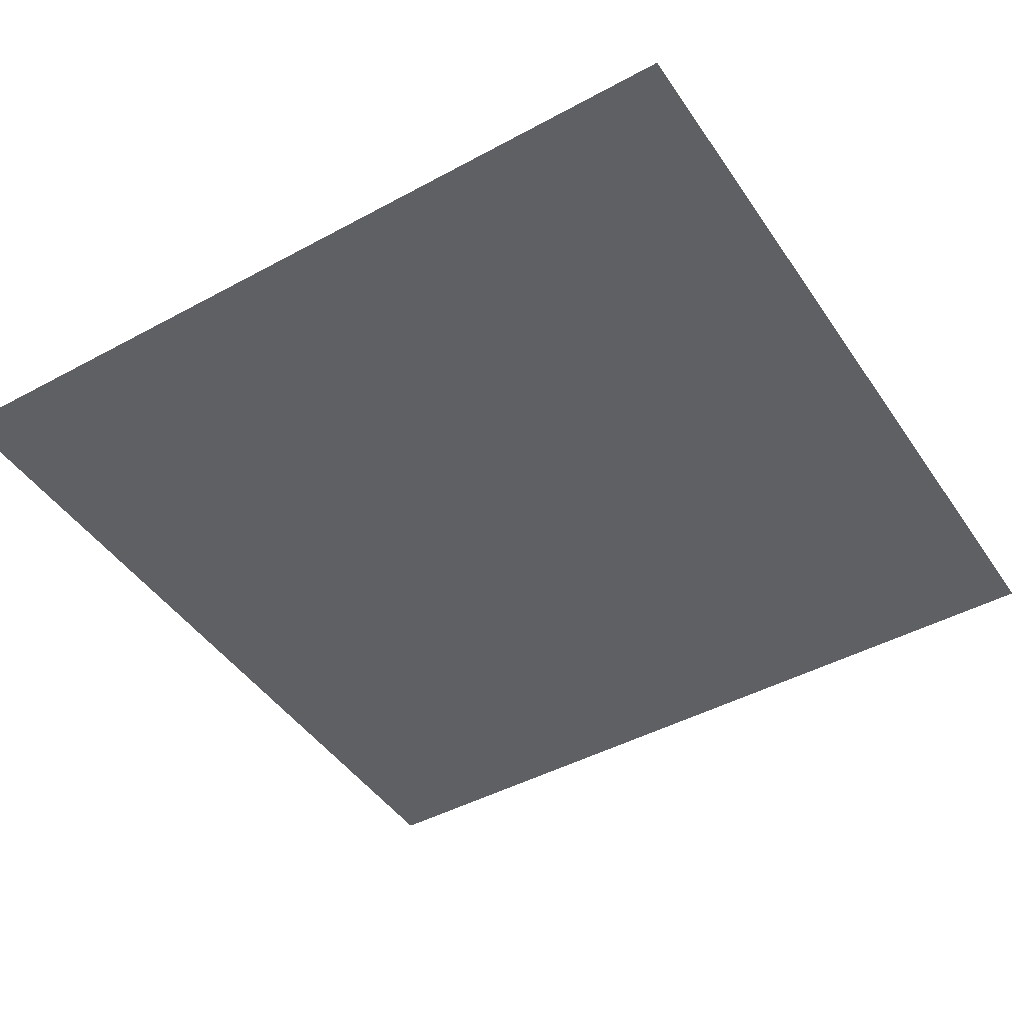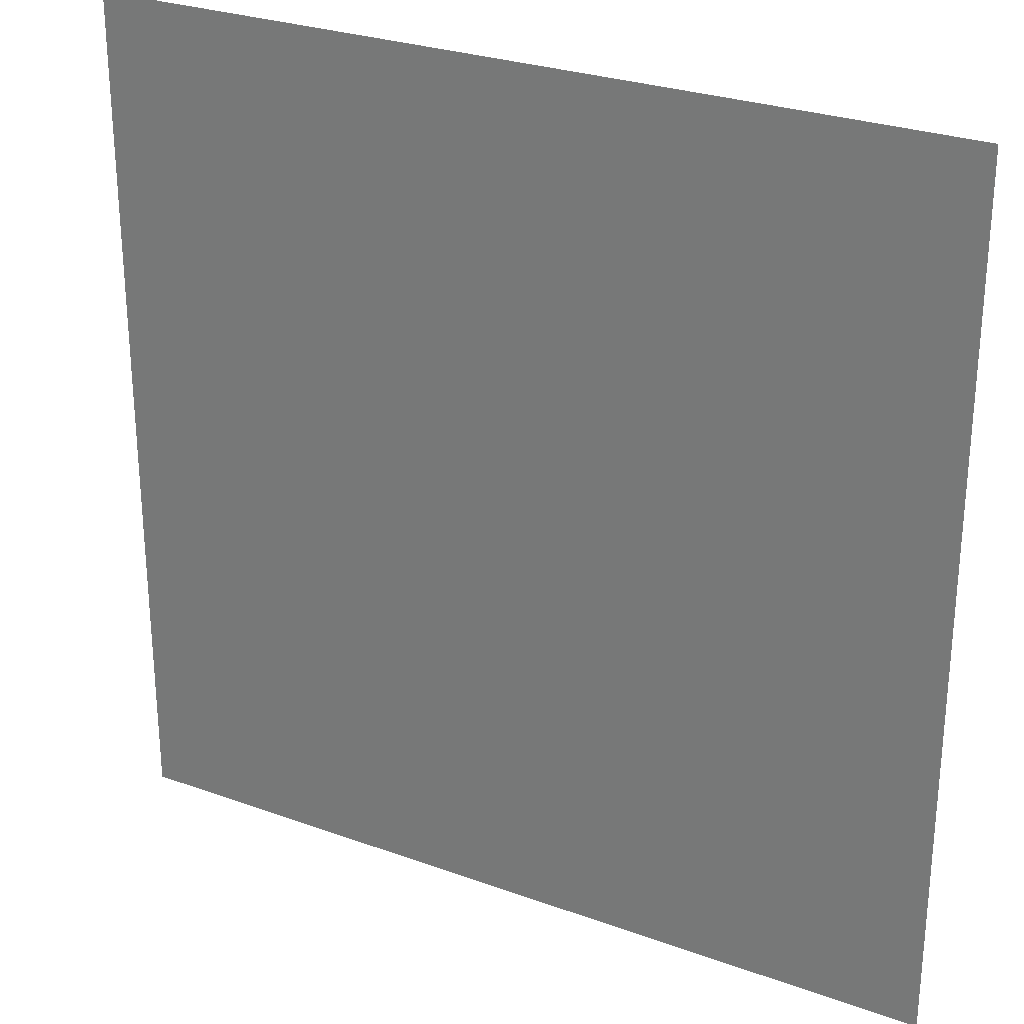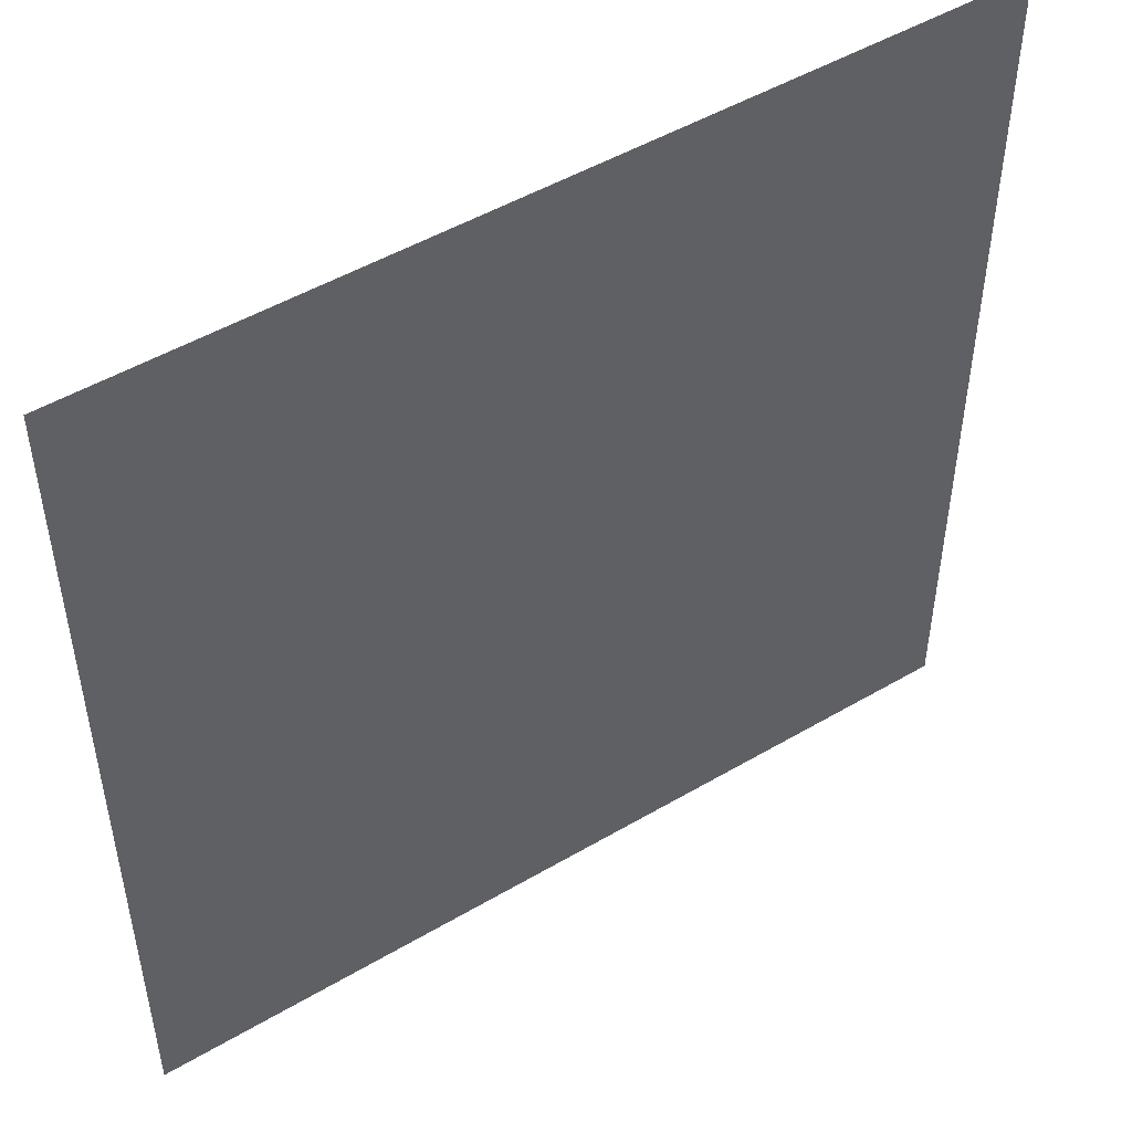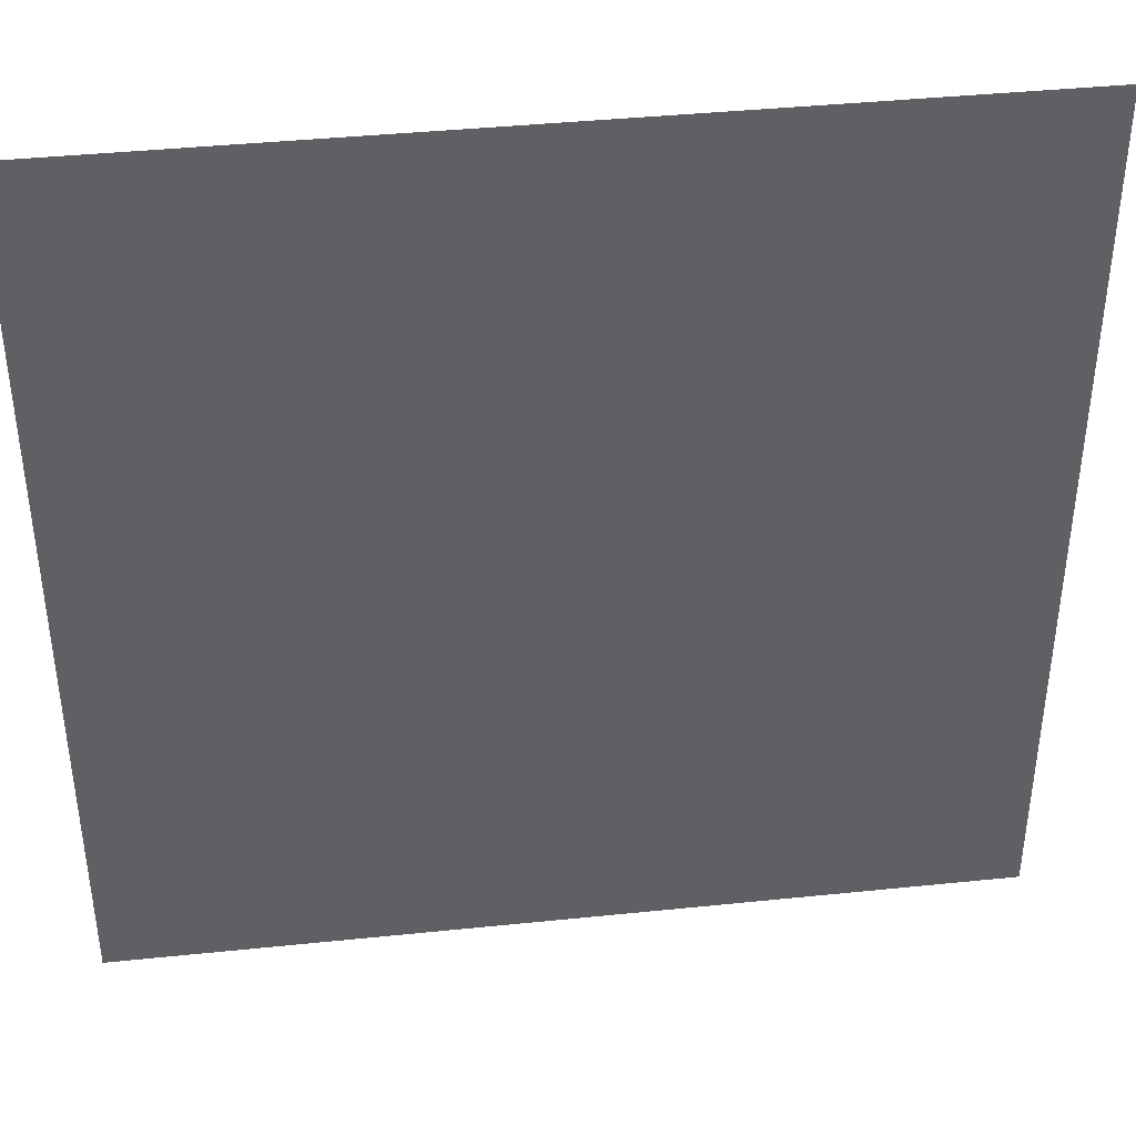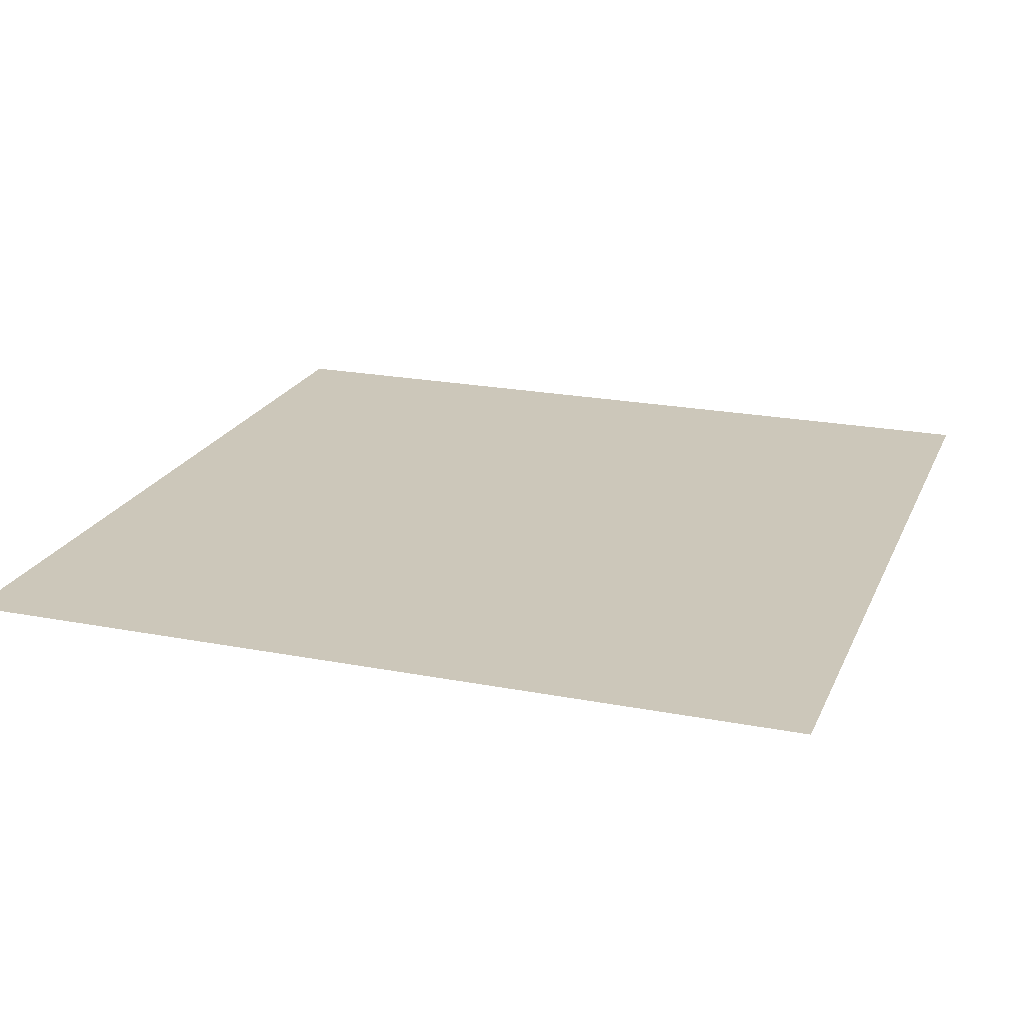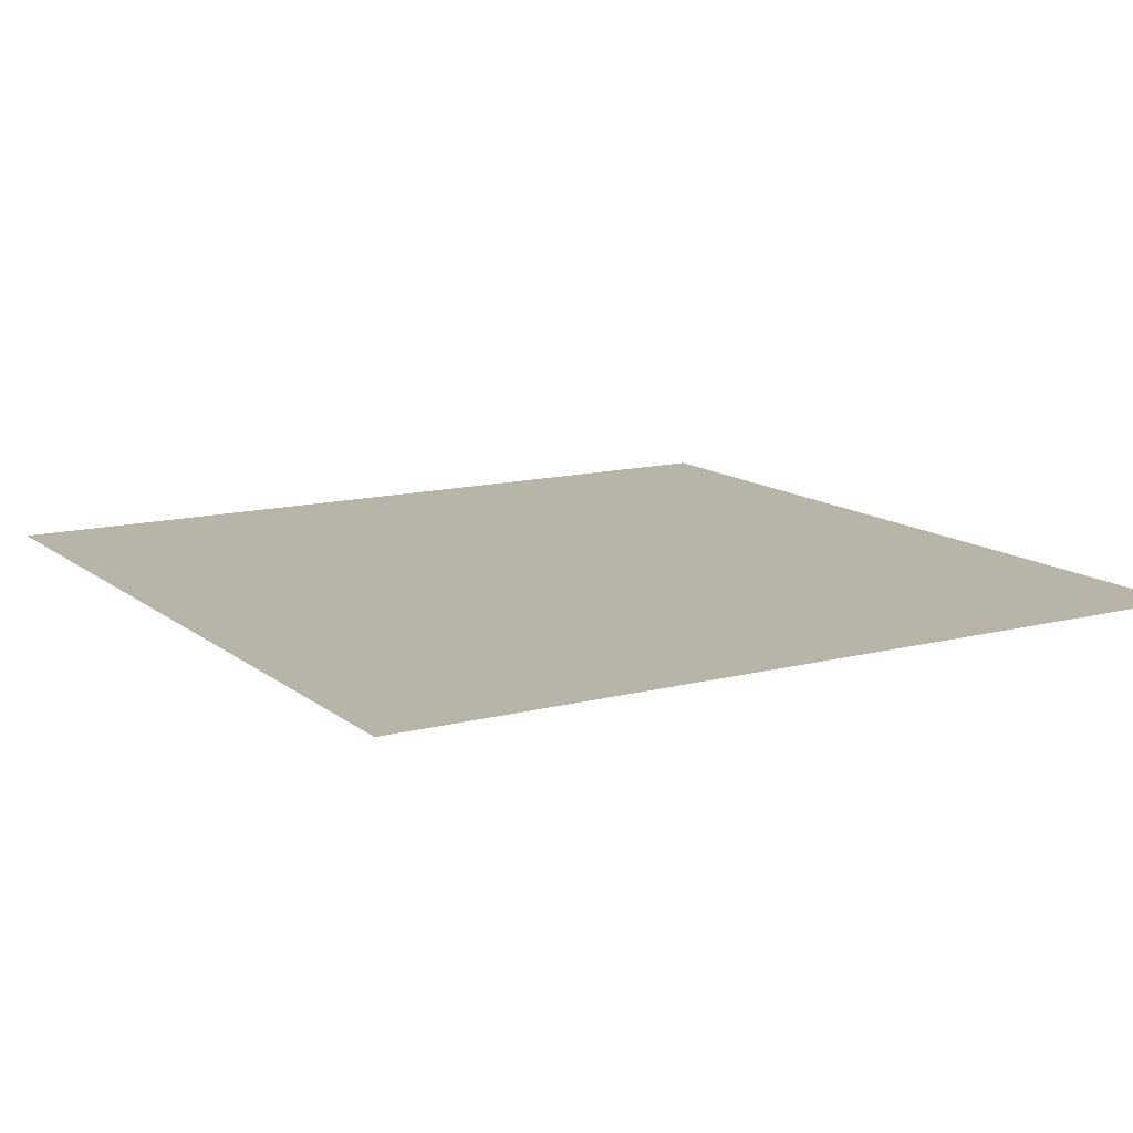
<metadata>
{"format":"obj","ext":"obj","renderer":"f3d","projection":"perspective","resolution":1024,"background":"white","views":[{"elev":-45.2,"azim":32.1,"up":"+Y"},{"elev":27.6,"azim":29.1,"up":"+Z"},{"elev":49.6,"azim":147.0,"up":"+Z"},{"elev":40.5,"azim":172.8,"up":"+Z"},{"elev":21.3,"azim":19.0,"up":"+Y"},{"elev":13.0,"azim":59.2,"up":"+Y"}]}
</metadata>
<code>
o 円
v 1 0 -1
v -1 0 -1
v 1 0 1
v -1 0 1
f 4 3 1 2

</code>
